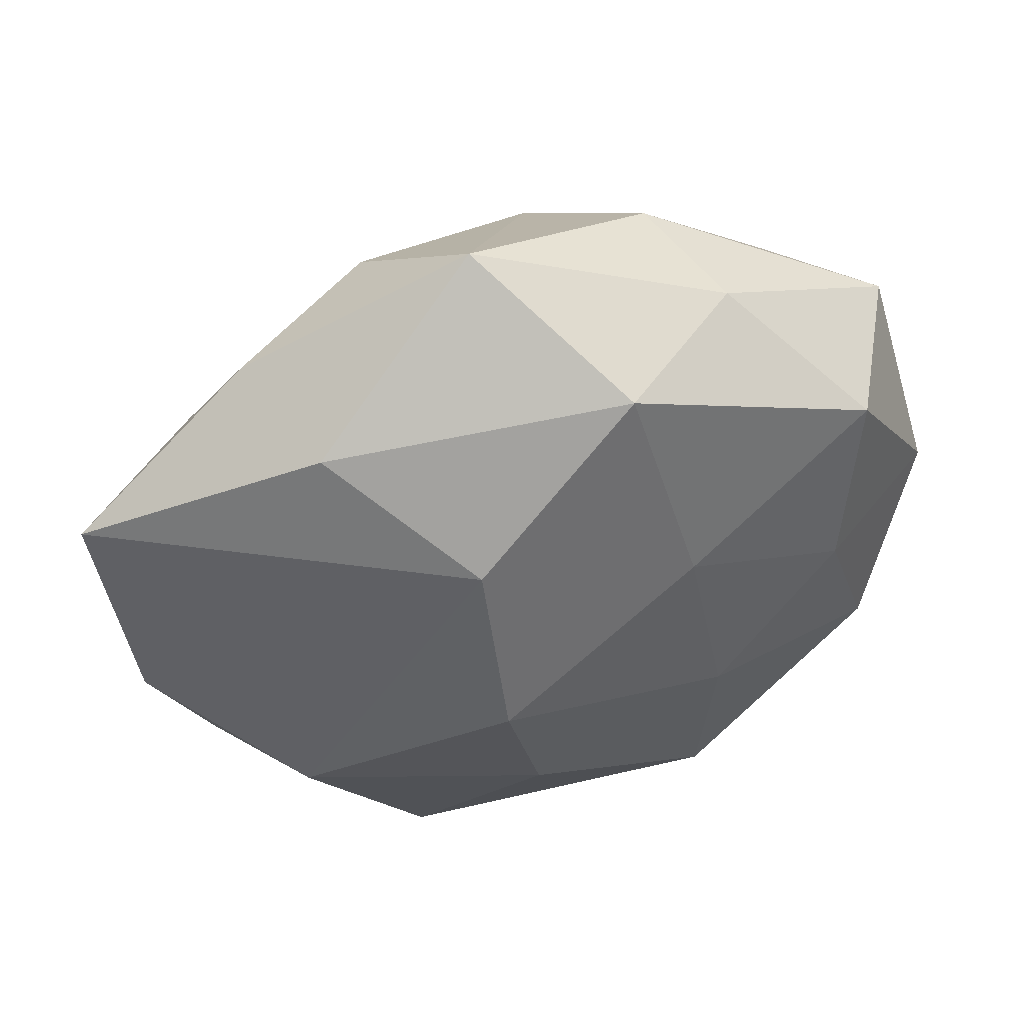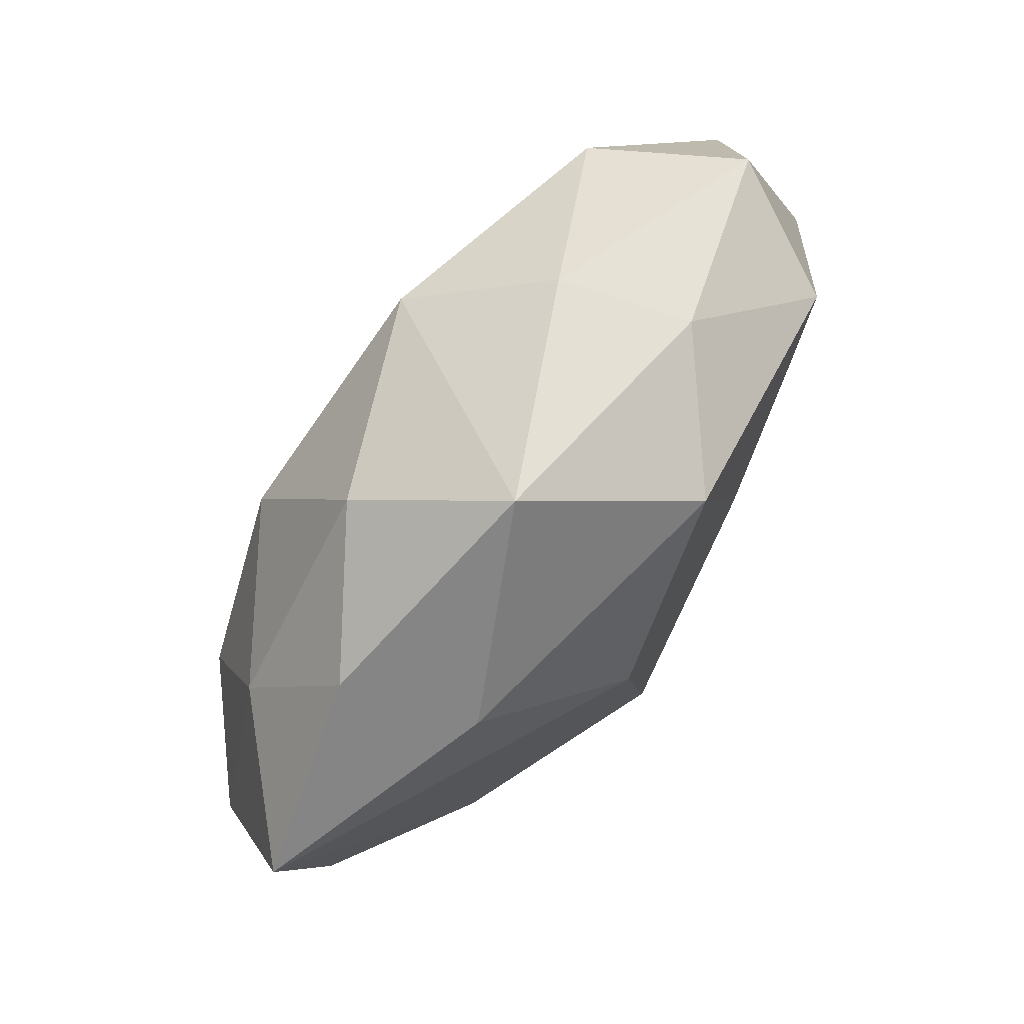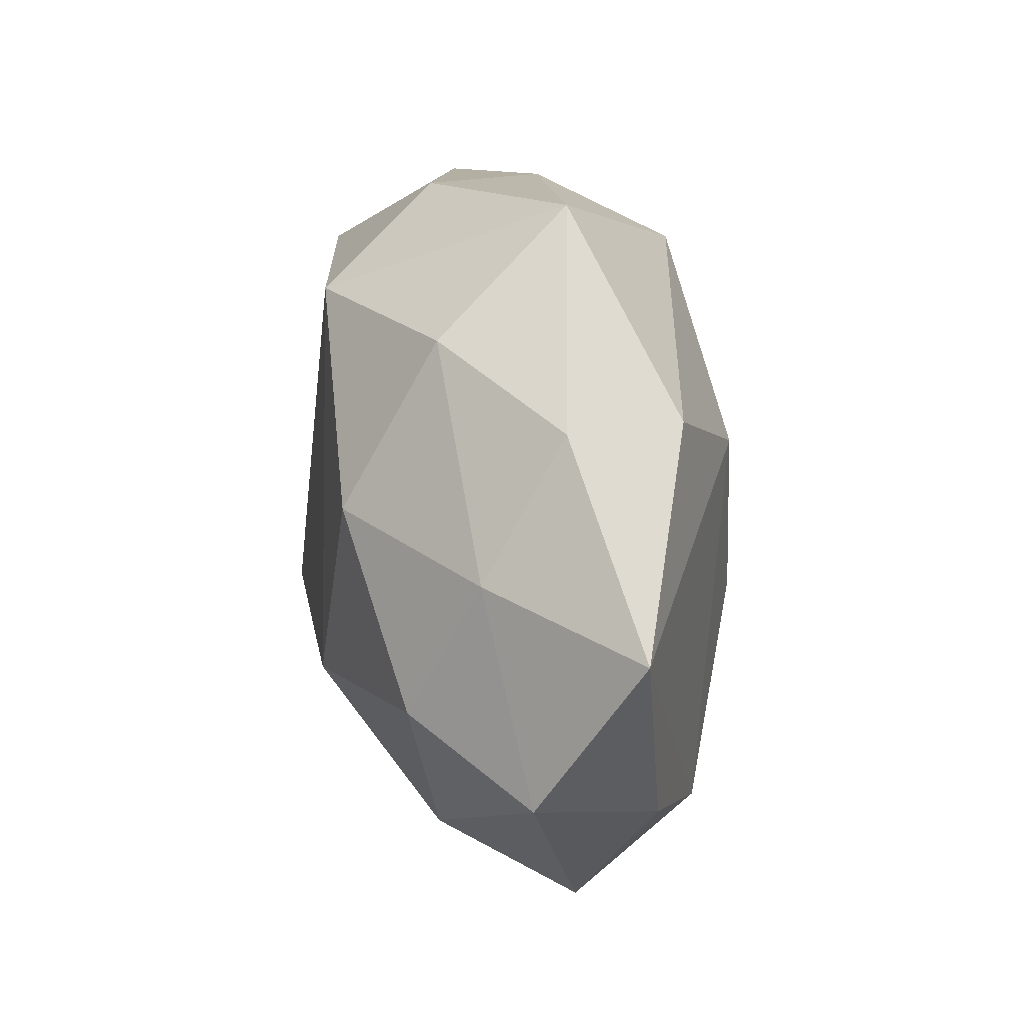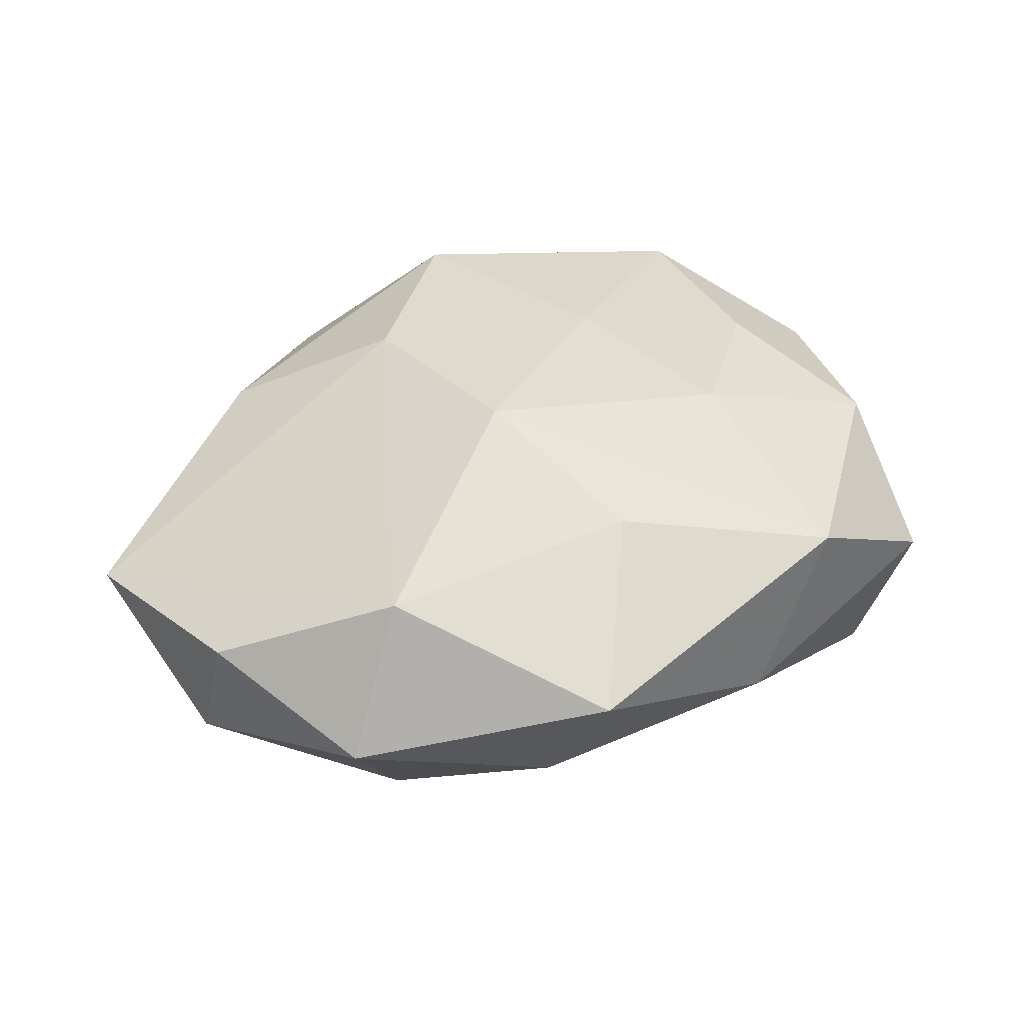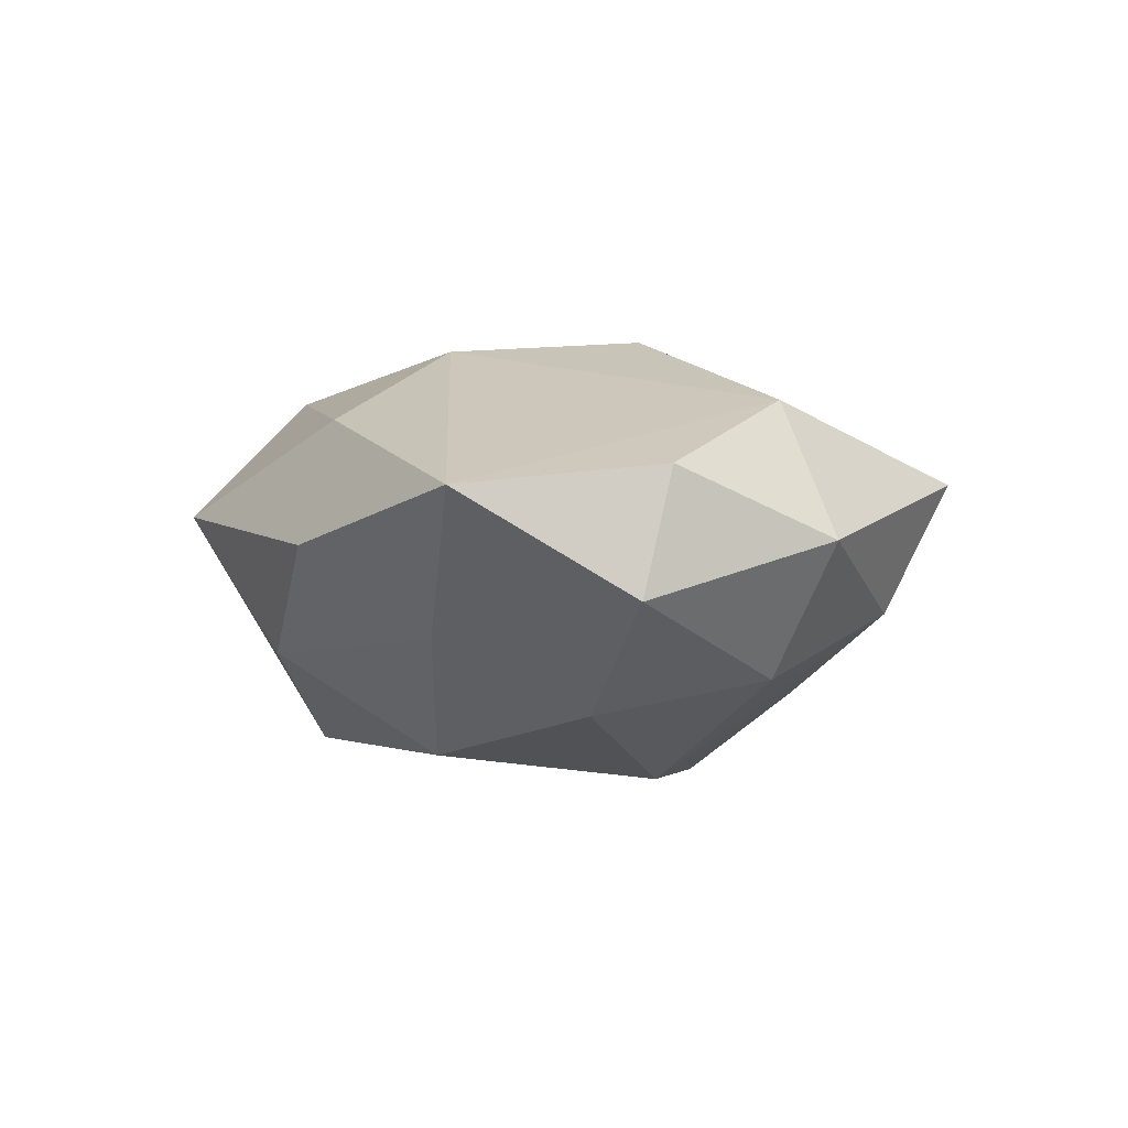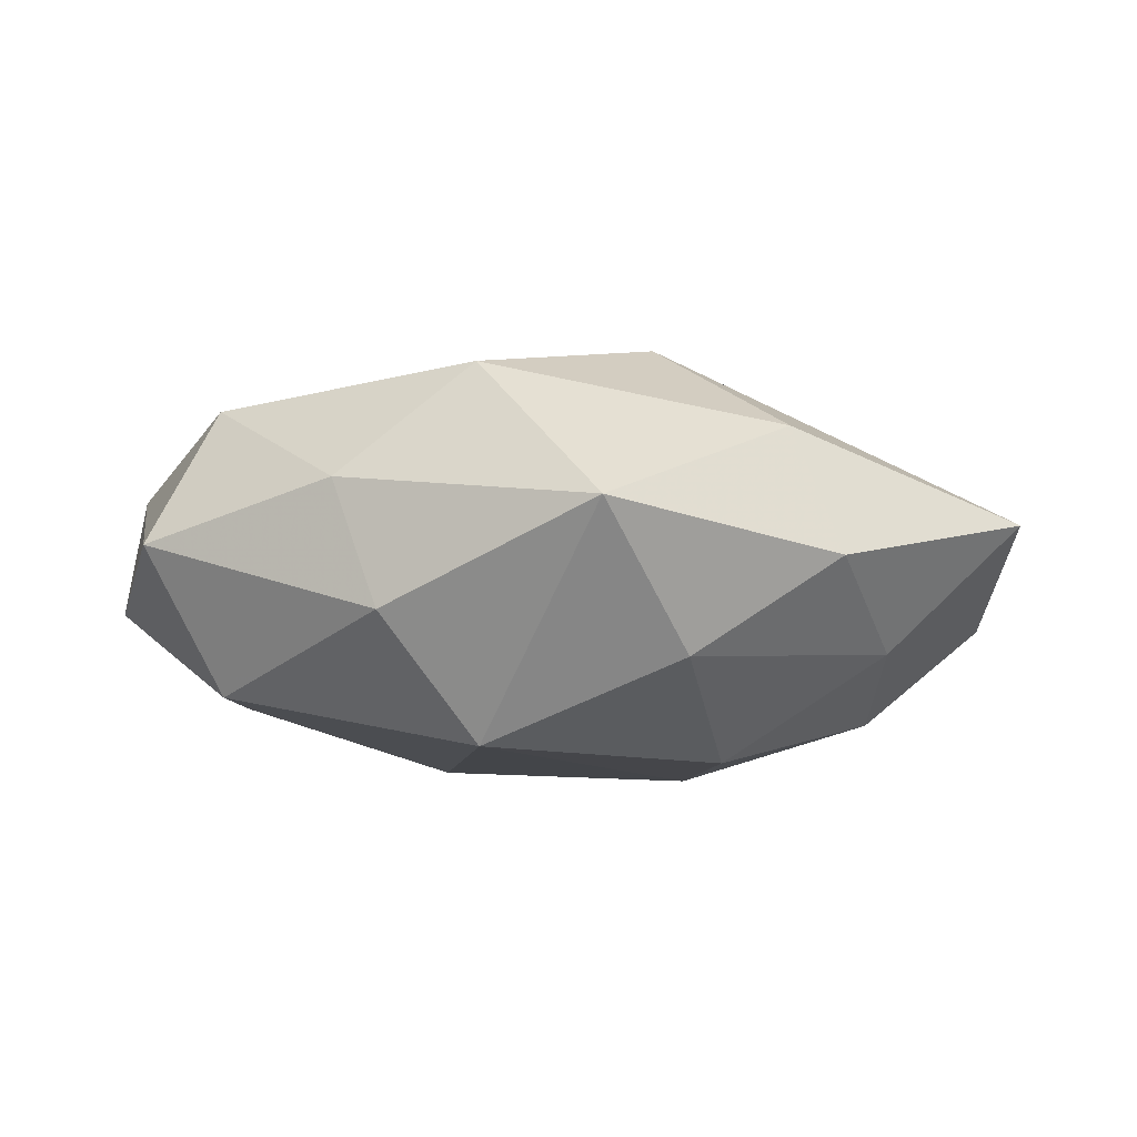
<metadata>
{"format":"obj","ext":"obj","renderer":"f3d","projection":"perspective","resolution":1024,"background":"white","views":[{"elev":42.5,"azim":-16.4,"up":"+Y"},{"elev":78.2,"azim":-54.5,"up":"+Y"},{"elev":32.7,"azim":-101.4,"up":"+Y"},{"elev":40.1,"azim":-32.7,"up":"+Z"},{"elev":-4.4,"azim":-91.9,"up":"+Z"},{"elev":-3.5,"azim":-176.3,"up":"+Z"}]}
</metadata>
<code>
v -0.01127 -0.006636 -0.0182
v 0.02668 -0.02406 0.001003
v 0.011 0.02667 -0.004494
v -0.009177 0.01021 0.01719
v -0.02003 0.0191 0.009936
v -0.03563 -0.00624 0.00477
v 0.03384 -0.009109 -0.0018
v 0.02888 -0.01199 0.00848
v -0.0268 -0.0006241 -0.0133
v -0.02341 -0.01546 0.01119
v 0.02474 0.01577 -0.01101
v 0.0253 0.01522 0.01186
v -0.02972 -0.01897 -0.0002566
v 0.01355 -0.02649 0.009397
v -0.01229 0.02404 -0.008005
v -0.003145 -0.01905 0.01361
v -0.006166 0.03171 0.003576
v 0.01287 -0.009953 0.01471
v -0.03869 0.01003 0.002809
v -0.002917 -0.01879 -0.01098
v 0.03055 0.01896 0.000957
v -0.01226 -0.03069 0.005832
v 0.0147 0.02498 0.00564
v 0.02278 -0.02194 -0.01046
v -0.02788 0.01125 -0.007566
v -0.02353 -0.01467 -0.01045
v 0.005629 -0.02832 -0.002504
v 0.009994 -0.0113 -0.01761
v 0.009433 0.005068 0.01554
v -0.03657 -0.003927 -0.005288
v -0.00734 -0.005616 0.01837
v 0.03415 0.003251 0.005572
v 0.003904 0.02317 0.01459
v 0.02381 0.0001648 0.01237
v -0.02408 0.02151 -0.0002556
v -0.01464 0.01105 -0.01625
v 0.003801 0.02124 -0.01475
v 0.02629 -0.002662 -0.01192
v 0.03535 0.005747 -0.004021
v -0.01425 -0.02498 -0.004865
f 3 37 17
f 30 25 9
f 19 25 30
f 6 19 30
f 30 13 6
f 23 3 17
f 37 28 1
f 11 28 37
f 37 3 11
f 19 4 5
f 29 4 31
f 9 25 36
f 36 1 9
f 37 1 36
f 35 25 19
f 35 5 17
f 19 5 35
f 31 4 10
f 6 13 10
f 13 22 10
f 10 19 6
f 10 4 19
f 39 32 7
f 14 22 27
f 40 24 27
f 27 22 40
f 40 22 13
f 38 24 28
f 28 11 38
f 38 11 39
f 39 7 38
f 38 7 24
f 3 23 21
f 21 11 3
f 21 23 12
f 39 11 21
f 21 32 39
f 12 32 21
f 17 5 33
f 33 5 4
f 33 23 17
f 12 23 33
f 33 29 12
f 4 29 33
f 15 36 25
f 25 35 15
f 37 36 15
f 17 37 15
f 15 35 17
f 16 14 31
f 22 14 16
f 31 10 16
f 16 10 22
f 24 7 2
f 27 24 2
f 2 14 27
f 18 29 31
f 31 14 18
f 20 1 28
f 20 40 1
f 28 24 20
f 24 40 20
f 26 40 13
f 1 40 26
f 9 1 26
f 26 30 9
f 13 30 26
f 12 29 34
f 29 18 34
f 34 32 12
f 32 34 8
f 8 7 32
f 8 2 7
f 14 2 8
f 8 18 14
f 8 34 18

</code>
